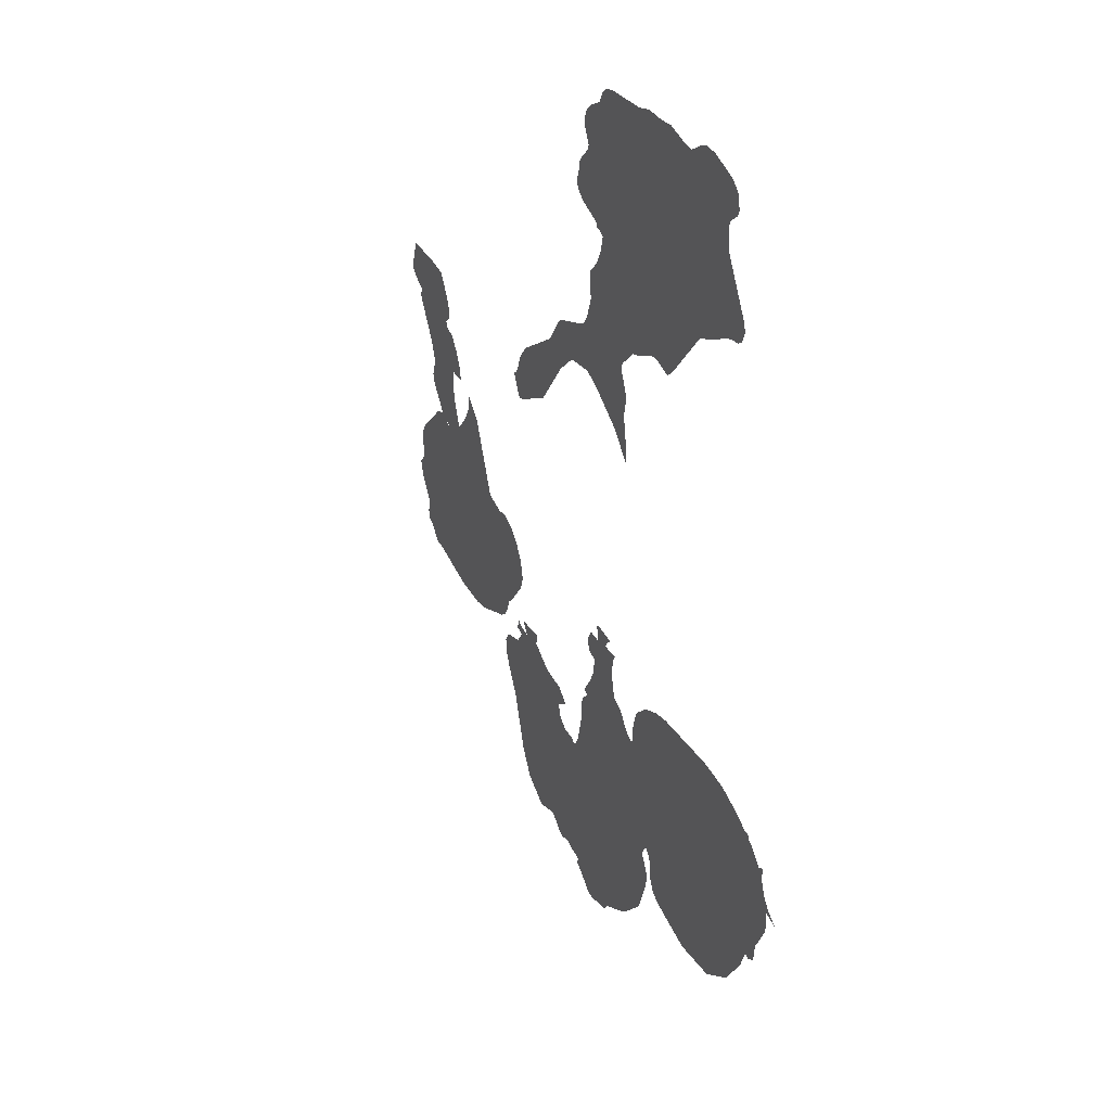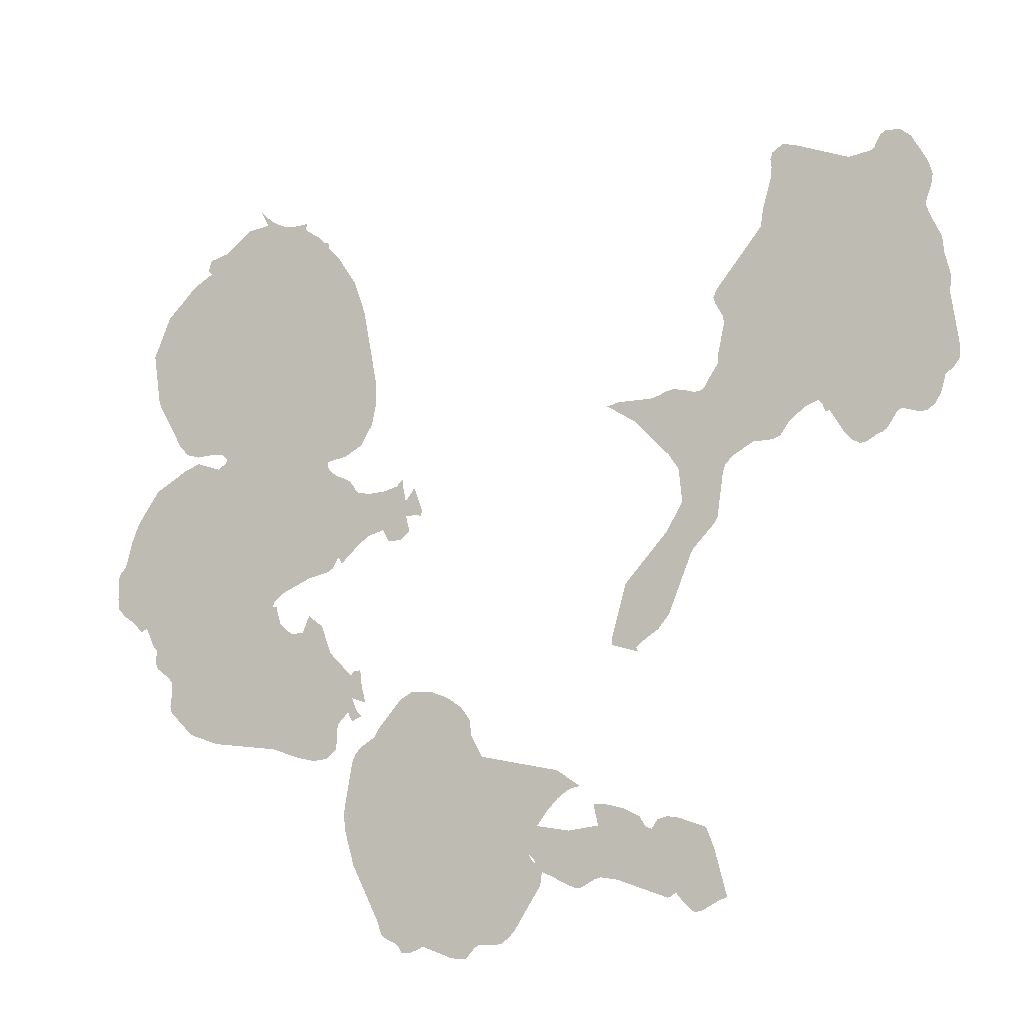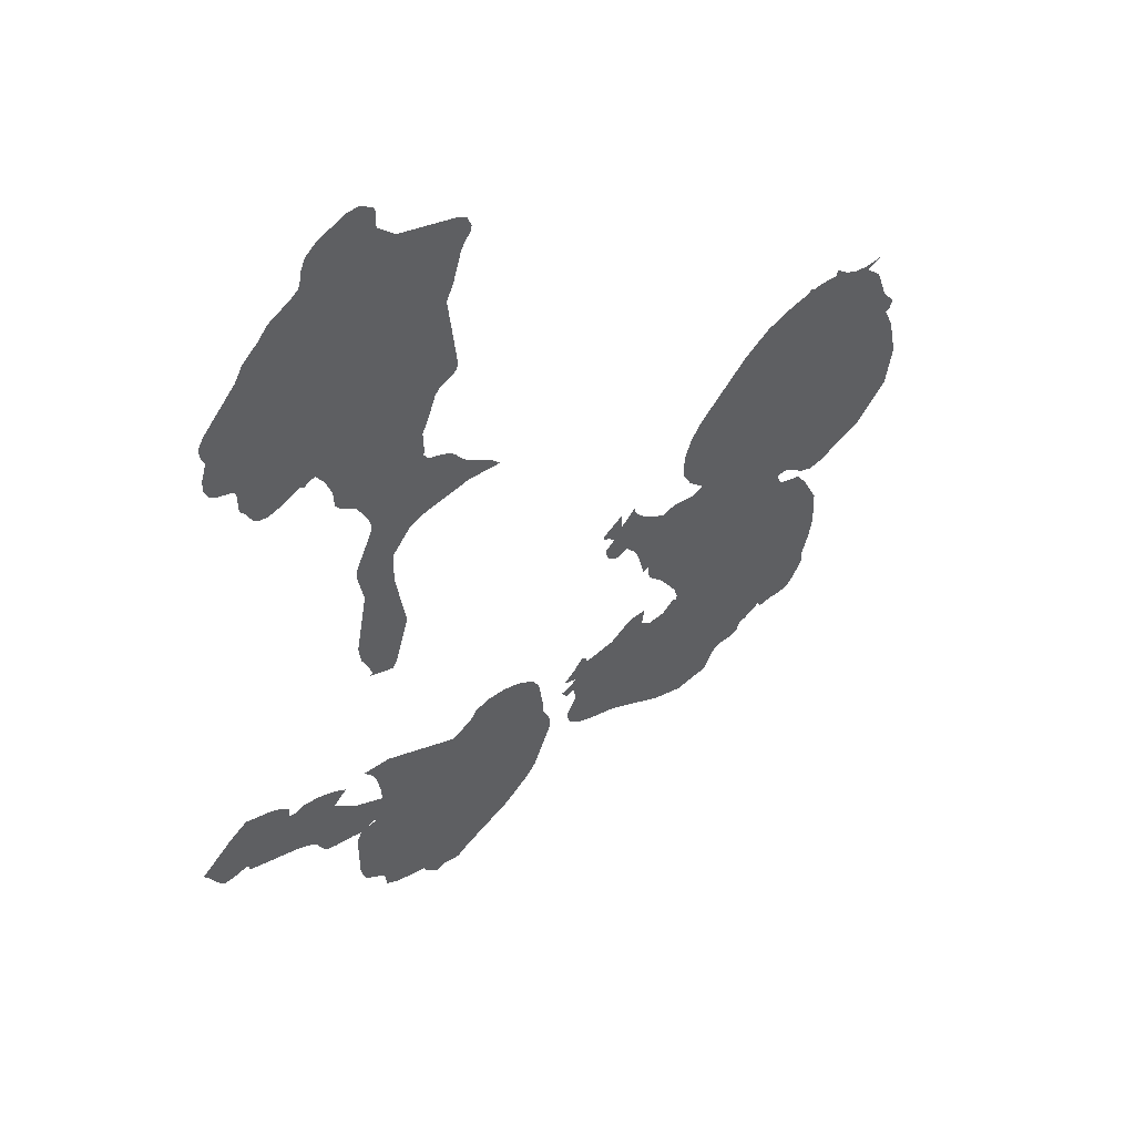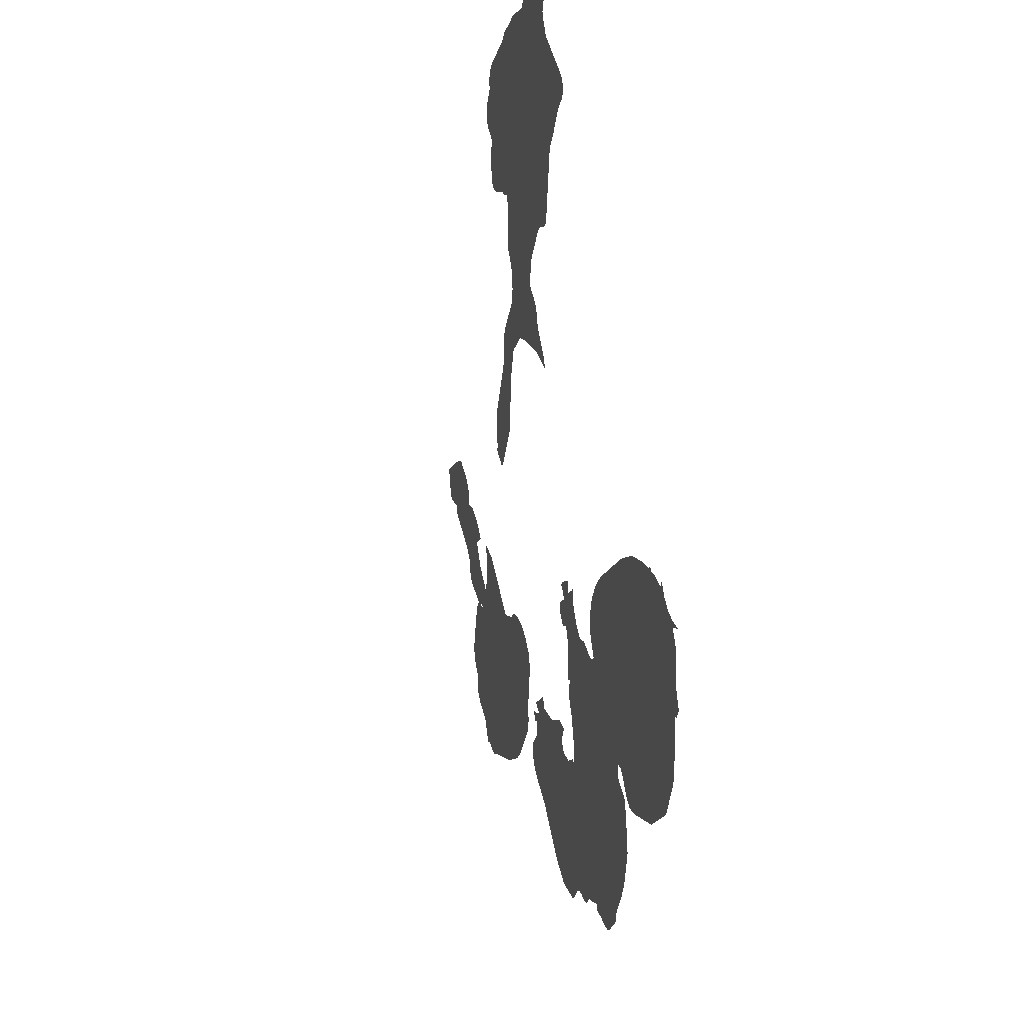
<metadata>
{"format":"obj","ext":"obj","renderer":"f3d","projection":"perspective","resolution":1024,"background":"white","views":[{"elev":1.1,"azim":-49.1,"up":"+Y"},{"elev":22.3,"azim":126.2,"up":"+Z"},{"elev":17.7,"azim":-116.6,"up":"+Z"},{"elev":-41.5,"azim":-34.4,"up":"+Y"}]}
</metadata>
<code>
o 0_Cape_Verde_sphere.001
v 4.339 1.26 1.978
v 4.34 1.252 1.98
v 4.339 1.249 1.984
v 4.338 1.246 1.988
v 4.338 1.241 1.991
v 4.336 1.241 1.994
v 4.333 1.246 1.997
v 4.328 1.252 2.004
v 4.325 1.258 2.007
v 4.324 1.254 2.01
v 4.324 1.259 2.008
v 4.324 1.263 2.007
v 4.323 1.267 2.007
v 4.321 1.271 2.008
v 4.324 1.271 2.003
v 4.321 1.28 2.004
v 4.323 1.283 1.998
v 4.327 1.284 1.991
v 4.329 1.287 1.984
v 4.332 1.282 1.98
v 4.335 1.275 1.978
v 4.337 1.268 1.978
f 15 12 9
f 1 22 15
f 22 21 15
f 1 15 8
f 21 20 18
f 20 19 18
f 18 17 15
f 17 16 15
f 2 1 3
f 3 7 4
f 6 5 4
f 9 8 15
f 8 7 1
f 7 6 4
f 3 1 7
f 21 18 15
f 15 14 13
f 11 10 9
f 15 13 12
f 12 11 9
o 1_Cape_Verde_sphere.001
v 4.36 1.237 1.95
v 4.354 1.231 1.964
v 4.348 1.232 1.976
v 4.341 1.238 1.986
v 4.328 1.255 2.003
v 4.325 1.261 2.006
v 4.322 1.269 2.007
v 4.321 1.276 2.005
v 4.322 1.285 1.999
v 4.323 1.292 1.993
v 4.326 1.298 1.985
v 4.333 1.309 1.965
v 4.336 1.31 1.959
v 4.339 1.311 1.953
v 4.342 1.309 1.946
v 4.345 1.305 1.942
v 4.348 1.3 1.94
v 4.352 1.289 1.937
v 4.358 1.272 1.935
v 4.359 1.267 1.936
v 4.359 1.264 1.938
v 4.36 1.26 1.937
v 4.362 1.256 1.936
v 4.363 1.252 1.936
v 4.362 1.248 1.939
f 25 23 43
f 46 45 47
f 45 44 47
f 43 42 41
f 44 43 23
f 47 44 23
f 25 24 23
f 27 26 32
f 26 25 43
f 29 28 30
f 28 27 30
f 31 30 27
f 33 32 26
f 32 31 27
f 35 34 39
f 34 33 40
f 39 34 40
f 37 36 38
f 36 35 39
f 39 38 36
f 41 40 43
f 43 40 33
f 26 43 33
o 2_Cape_Verde_sphere.001
v 4.346 1.332 1.928
v 4.346 1.33 1.928
v 4.347 1.333 1.924
v 4.35 1.331 1.921
v 4.351 1.327 1.92
v 4.35 1.324 1.923
v 4.352 1.32 1.921
v 4.355 1.318 1.918
v 4.359 1.314 1.912
v 4.358 1.312 1.913
v 4.36 1.311 1.91
v 4.361 1.31 1.909
v 4.364 1.304 1.906
v 4.369 1.297 1.901
v 4.371 1.295 1.898
v 4.372 1.295 1.895
v 4.373 1.294 1.894
v 4.373 1.294 1.894
v 4.374 1.293 1.893
v 4.374 1.292 1.892
v 4.374 1.292 1.893
v 4.375 1.291 1.892
v 4.376 1.29 1.89
v 4.376 1.29 1.89
v 4.377 1.289 1.889
v 4.377 1.29 1.888
v 4.378 1.29 1.887
v 4.378 1.289 1.887
v 4.378 1.287 1.888
v 4.378 1.286 1.888
v 4.386 1.27 1.881
v 4.387 1.269 1.88
v 4.387 1.269 1.88
v 4.387 1.268 1.879
v 4.388 1.267 1.879
v 4.389 1.266 1.878
v 4.389 1.265 1.878
v 4.389 1.264 1.877
v 4.39 1.264 1.876
v 4.39 1.261 1.877
v 4.39 1.258 1.879
v 4.389 1.255 1.884
v 4.39 1.253 1.882
v 4.39 1.249 1.885
v 4.39 1.246 1.886
v 4.39 1.243 1.888
v 4.389 1.242 1.891
v 4.388 1.241 1.892
v 4.387 1.24 1.896
v 4.386 1.24 1.897
v 4.385 1.24 1.899
v 4.384 1.241 1.9
v 4.383 1.241 1.902
v 4.38 1.241 1.908
v 4.377 1.242 1.914
v 4.374 1.243 1.919
v 4.371 1.245 1.924
v 4.365 1.253 1.931
v 4.363 1.256 1.934
v 4.361 1.264 1.933
v 4.359 1.266 1.936
v 4.357 1.267 1.939
v 4.356 1.268 1.941
v 4.355 1.269 1.941
v 4.354 1.274 1.942
v 4.353 1.275 1.943
v 4.353 1.276 1.944
v 4.352 1.277 1.944
v 4.351 1.279 1.945
v 4.351 1.281 1.944
v 4.351 1.287 1.94
v 4.351 1.289 1.939
v 4.351 1.292 1.939
v 4.348 1.3 1.941
v 4.349 1.3 1.939
v 4.349 1.302 1.938
v 4.349 1.304 1.937
v 4.348 1.307 1.936
v 4.348 1.309 1.935
v 4.348 1.311 1.934
v 4.348 1.312 1.933
v 4.348 1.313 1.933
v 4.347 1.317 1.933
v 4.345 1.321 1.934
v 4.344 1.325 1.936
v 4.342 1.326 1.938
v 4.343 1.326 1.937
v 4.344 1.329 1.932
v 4.342 1.33 1.935
v 4.342 1.33 1.936
v 4.344 1.335 1.93
v 4.344 1.335 1.929
v 4.345 1.333 1.929
v 4.345 1.332 1.929
f 51 50 49
f 83 82 79
f 82 81 79
f 81 80 79
f 84 83 88
f 83 79 89
f 83 89 88
f 79 78 89
f 87 86 85
f 87 85 84
f 88 87 84
f 91 90 89
f 93 92 94
f 92 91 95
f 95 94 92
f 97 96 99
f 96 95 99
f 99 98 97
f 102 101 77
f 101 100 78
f 102 77 103
f 103 77 70
f 100 99 89
f 99 95 89
f 95 91 89
f 105 104 107
f 104 103 107
f 107 106 105
f 110 109 111
f 109 108 112
f 111 109 112
f 107 103 70
f 70 77 76
f 108 107 119
f 77 101 78
f 89 78 100
f 112 108 118
f 115 114 117
f 114 113 117
f 113 112 118
f 107 70 69
f 118 108 119
f 76 75 72
f 75 74 73
f 117 116 115
f 118 117 113
f 75 73 72
f 72 71 70
f 119 107 61
f 76 72 70
f 122 121 120
f 120 119 60
f 107 69 62
f 107 62 61
f 123 122 120
f 126 125 127
f 125 124 128
f 124 123 57
f 123 120 57
f 69 68 62
f 68 67 66
f 65 64 62
f 64 63 62
f 68 66 62
f 66 65 62
f 125 128 127
f 128 124 57
f 119 61 60
f 129 128 55
f 128 57 55
f 60 59 57
f 59 58 57
f 120 60 57
f 130 129 54
f 57 56 55
f 55 54 129
f 131 130 53
f 130 54 53
f 134 133 132
f 132 131 135
f 53 52 51
f 131 53 49
f 135 131 49
f 135 134 132
f 138 137 136
f 138 136 135
f 140 139 138
f 49 48 135
f 48 141 135
f 141 140 135
f 140 138 135
f 53 51 49
o 3_Cape_Verde_sphere.001
v 4.376 1.329 1.87
v 4.378 1.327 1.866
v 4.381 1.329 1.86
v 4.384 1.327 1.856
v 4.385 1.322 1.855
v 4.387 1.317 1.855
v 4.389 1.308 1.856
v 4.395 1.289 1.854
v 4.396 1.28 1.856
v 4.396 1.271 1.861
v 4.395 1.27 1.863
v 4.393 1.269 1.867
v 4.392 1.268 1.87
v 4.392 1.266 1.871
v 4.392 1.262 1.873
v 4.392 1.261 1.874
v 4.39 1.26 1.879
v 4.388 1.261 1.883
v 4.383 1.265 1.889
v 4.378 1.27 1.896
v 4.376 1.274 1.899
v 4.374 1.279 1.901
v 4.373 1.283 1.899
v 4.374 1.288 1.896
v 4.373 1.292 1.895
v 4.371 1.296 1.897
v 4.373 1.299 1.892
v 4.373 1.304 1.89
v 4.371 1.307 1.89
v 4.369 1.308 1.895
v 4.368 1.313 1.893
v 4.371 1.318 1.886
v 4.371 1.327 1.881
v 4.37 1.327 1.882
v 4.37 1.328 1.882
v 4.37 1.328 1.882
v 4.369 1.329 1.883
v 4.371 1.331 1.878
v 4.373 1.334 1.874
v 4.373 1.333 1.874
v 4.374 1.329 1.874
v 4.374 1.331 1.872
v 4.375 1.332 1.871
v 4.375 1.334 1.87
v 4.376 1.331 1.868
f 182 174 173
f 148 147 143
f 147 146 143
f 146 145 144
f 146 144 143
f 150 149 153
f 149 148 169
f 153 149 154
f 142 186 184
f 186 185 184
f 148 143 173
f 143 142 182
f 148 173 169
f 151 150 152
f 153 152 150
f 149 169 168
f 154 149 166
f 142 184 183
f 182 181 179
f 181 180 179
f 142 183 182
f 155 154 160
f 157 156 158
f 156 155 158
f 159 158 155
f 161 160 165
f 160 159 155
f 163 162 164
f 162 161 165
f 165 164 162
f 168 167 166
f 168 166 149
f 166 165 154
f 165 160 154
f 173 143 182
f 182 179 174
f 179 178 177
f 177 176 175
f 177 175 174
f 169 173 170
f 172 171 170
f 179 177 174
f 173 172 170
o 4_Cape_Verde_sphere.001
v 4.369 1.397 1.848
v 4.372 1.397 1.842
v 4.373 1.399 1.84
v 4.373 1.403 1.837
v 4.375 1.404 1.833
v 4.383 1.4 1.82
v 4.384 1.399 1.818
v 4.386 1.397 1.815
v 4.387 1.395 1.815
v 4.388 1.39 1.814
v 4.389 1.389 1.813
v 4.391 1.387 1.809
v 4.393 1.383 1.809
v 4.395 1.373 1.81
v 4.395 1.373 1.809
v 4.397 1.37 1.808
v 4.398 1.367 1.807
v 4.398 1.366 1.808
v 4.397 1.365 1.809
v 4.398 1.362 1.81
v 4.398 1.36 1.81
v 4.397 1.357 1.814
v 4.393 1.345 1.828
v 4.39 1.339 1.837
v 4.388 1.337 1.842
v 4.381 1.335 1.856
v 4.38 1.335 1.859
v 4.378 1.337 1.861
v 4.376 1.34 1.865
v 4.374 1.341 1.867
v 4.369 1.345 1.876
v 4.366 1.348 1.879
v 4.364 1.354 1.88
v 4.363 1.359 1.879
v 4.363 1.365 1.877
v 4.363 1.368 1.874
v 4.365 1.37 1.87
v 4.366 1.375 1.865
v 4.36 1.399 1.865
v 4.359 1.407 1.862
v 4.36 1.405 1.861
v 4.361 1.404 1.86
v 4.363 1.402 1.858
v 4.366 1.4 1.854
f 187 230 224
f 203 202 204
f 202 201 200
f 204 202 200
f 200 199 197
f 199 198 197
f 196 195 192
f 195 194 193
f 200 197 196
f 205 204 200
f 207 206 208
f 206 205 208
f 210 209 224
f 209 208 200
f 224 209 188
f 205 200 208
f 200 196 188
f 195 193 192
f 192 191 189
f 196 192 188
f 191 190 189
f 189 188 192
f 211 210 224
f 213 212 214
f 212 211 215
f 215 214 212
f 217 216 223
f 216 215 223
f 219 218 217
f 221 220 223
f 220 219 217
f 223 220 217
f 223 222 221
f 226 225 227
f 225 224 230
f 227 225 228
f 228 225 229
f 224 223 215
f 200 188 209
f 188 187 224
f 215 211 224
f 229 225 230
o 5_Cape_Verde_sphere.001
v 4.307 1.424 1.955
v 4.309 1.424 1.953
v 4.314 1.426 1.941
v 4.315 1.425 1.939
v 4.32 1.421 1.931
v 4.321 1.421 1.93
v 4.33 1.42 1.912
v 4.333 1.418 1.908
v 4.336 1.414 1.904
v 4.337 1.413 1.902
v 4.338 1.414 1.901
v 4.34 1.405 1.902
v 4.339 1.405 1.904
v 4.331 1.404 1.919
v 4.321 1.412 1.934
v 4.316 1.414 1.943
v 4.312 1.411 1.952
v 4.312 1.406 1.956
v 4.311 1.394 1.963
v 4.312 1.384 1.967
v 4.311 1.387 1.968
v 4.307 1.396 1.97
v 4.306 1.398 1.971
v 4.305 1.4 1.973
v 4.304 1.402 1.974
v 4.303 1.406 1.974
v 4.302 1.408 1.974
v 4.301 1.41 1.974
v 4.301 1.411 1.975
v 4.299 1.412 1.977
v 4.296 1.413 1.982
v 4.294 1.418 1.985
v 4.292 1.423 1.986
v 4.292 1.429 1.983
v 4.298 1.434 1.969
v 4.299 1.433 1.968
v 4.3 1.432 1.965
v 4.302 1.43 1.962
v 4.306 1.425 1.958
f 254 253 256
f 242 241 240
f 239 238 244
f 238 237 244
f 242 240 243
f 240 239 243
f 244 243 239
f 245 244 236
f 236 244 237
f 246 245 235
f 245 236 235
f 235 234 246
f 234 233 246
f 247 246 232
f 247 232 231
f 233 232 246
f 269 268 259
f 268 267 259
f 269 259 258
f 247 231 248
f 231 269 248
f 267 266 265
f 265 264 260
f 259 265 260
f 264 263 262
f 262 261 264
f 261 260 264
f 265 259 267
f 248 269 258
f 248 258 257
f 251 250 249
f 249 248 253
f 249 253 252
f 251 249 252
f 253 248 256
f 257 256 248
f 256 255 254
o 6_Cape_Verde_sphere.001
v 4.368 1.419 1.838
v 4.371 1.416 1.835
v 4.371 1.415 1.834
v 4.372 1.412 1.835
v 4.373 1.406 1.836
v 4.373 1.403 1.837
v 4.373 1.402 1.837
v 4.373 1.4 1.84
v 4.372 1.398 1.841
v 4.373 1.397 1.841
v 4.374 1.395 1.84
v 4.374 1.393 1.84
v 4.375 1.393 1.84
v 4.374 1.39 1.841
v 4.374 1.389 1.843
v 4.373 1.388 1.845
v 4.372 1.386 1.848
v 4.366 1.408 1.849
v 4.362 1.416 1.852
v 4.36 1.413 1.858
v 4.358 1.417 1.858
v 4.357 1.422 1.858
v 4.356 1.427 1.857
v 4.357 1.43 1.854
v 4.357 1.432 1.854
v 4.355 1.433 1.857
v 4.354 1.436 1.858
v 4.352 1.439 1.859
v 4.351 1.448 1.857
v 4.352 1.452 1.852
v 4.357 1.459 1.84
v 4.358 1.457 1.839
v 4.361 1.453 1.835
v 4.362 1.451 1.835
v 4.362 1.45 1.835
v 4.362 1.447 1.837
v 4.361 1.444 1.839
v 4.362 1.444 1.838
v 4.362 1.443 1.837
v 4.363 1.442 1.837
v 4.366 1.426 1.839
v 4.367 1.421 1.839
f 281 280 283
f 272 271 273
f 271 270 273
f 276 275 277
f 275 274 277
f 274 273 287
f 273 270 287
f 270 311 288
f 287 270 288
f 278 277 287
f 277 274 287
f 311 310 288
f 288 310 293
f 310 309 294
f 309 308 307
f 309 307 294
f 310 294 293
f 306 305 301
f 305 304 302
f 307 306 294
f 305 302 301
f 304 303 302
f 301 300 299
f 299 298 297
f 297 296 294
f 296 295 294
f 301 299 306
f 299 297 306
f 306 297 294
f 293 292 288
f 292 291 288
f 291 290 288
f 290 289 288
f 287 286 285
f 287 285 278
f 285 284 280
f 279 278 285
f 280 279 285
f 280 284 283
f 283 282 281
o 7_Cape_Verde_sphere.001
v 4.288 1.455 1.976
v 4.29 1.452 1.974
v 4.292 1.449 1.973
v 4.291 1.447 1.975
v 4.291 1.446 1.976
v 4.293 1.442 1.973
v 4.296 1.439 1.969
v 4.299 1.438 1.965
v 4.3 1.436 1.964
v 4.302 1.431 1.962
v 4.303 1.426 1.962
v 4.304 1.423 1.963
v 4.302 1.418 1.968
v 4.299 1.415 1.976
v 4.295 1.413 1.985
v 4.291 1.412 1.993
v 4.29 1.411 1.995
v 4.289 1.407 1.999
v 4.289 1.407 2
v 4.288 1.407 2.002
v 4.275 1.415 2.022
v 4.273 1.417 2.025
v 4.271 1.42 2.028
v 4.27 1.424 2.029
v 4.268 1.422 2.033
v 4.267 1.43 2.031
v 4.268 1.436 2.026
v 4.269 1.441 2.021
v 4.271 1.442 2.016
v 4.276 1.442 2.006
v 4.278 1.444 2.002
v 4.276 1.449 2.003
v 4.279 1.455 1.994
v 4.28 1.457 1.992
v 4.281 1.457 1.99
v 4.283 1.452 1.988
v 4.284 1.453 1.985
v 4.286 1.457 1.979
f 347 344 342
f 322 321 324
f 321 320 318
f 320 319 318
f 321 318 324
f 324 323 322
f 326 325 317
f 325 324 318
f 317 325 318
f 327 326 317
f 327 317 316
f 330 329 331
f 329 328 331
f 328 327 342
f 327 316 342
f 315 314 313
f 342 316 347
f 316 315 313
f 313 312 316
f 312 349 348
f 312 348 316
f 347 316 348
f 332 331 341
f 341 331 328
f 334 333 335
f 333 332 335
f 337 336 335
f 347 346 344
f 346 345 344
f 344 343 342
f 328 342 341
f 337 335 338
f 335 332 339
f 339 338 335
f 341 340 332
f 340 339 332
o 8_Cape_Verde_sphere.001
v 4.275 1.481 1.989
v 4.276 1.48 1.987
v 4.279 1.48 1.981
v 4.281 1.479 1.978
v 4.282 1.477 1.977
v 4.283 1.475 1.976
v 4.284 1.47 1.976
v 4.285 1.469 1.975
v 4.288 1.467 1.971
v 4.289 1.467 1.969
v 4.289 1.465 1.969
v 4.291 1.463 1.966
v 4.292 1.461 1.966
v 4.293 1.459 1.966
v 4.292 1.456 1.968
v 4.291 1.447 1.976
v 4.29 1.447 1.977
v 4.29 1.446 1.978
v 4.288 1.444 1.982
v 4.288 1.443 1.983
v 4.288 1.441 1.985
v 4.283 1.434 1.999
v 4.281 1.427 2.005
v 4.28 1.42 2.01
v 4.278 1.416 2.016
v 4.274 1.414 2.026
v 4.269 1.414 2.035
v 4.268 1.413 2.037
v 4.267 1.412 2.04
v 4.266 1.412 2.042
v 4.265 1.414 2.044
v 4.264 1.418 2.044
v 4.26 1.435 2.042
v 4.257 1.441 2.045
v 4.257 1.442 2.045
v 4.255 1.442 2.049
v 4.254 1.443 2.05
v 4.252 1.448 2.051
v 4.252 1.451 2.049
v 4.253 1.458 2.043
v 4.255 1.46 2.04
v 4.256 1.461 2.036
v 4.258 1.461 2.034
v 4.259 1.461 2.032
v 4.259 1.462 2.029
v 4.261 1.468 2.023
v 4.263 1.47 2.019
v 4.265 1.473 2.013
v 4.267 1.475 2.008
v 4.272 1.481 1.995
v 4.273 1.482 1.991
f 388 387 384
f 362 361 363
f 361 360 364
f 363 361 364
f 360 359 358
f 360 358 357
f 365 364 366
f 366 364 357
f 368 367 366
f 360 357 364
f 356 355 352
f 355 354 353
f 357 356 368
f 368 356 369
f 368 366 357
f 371 370 369
f 355 353 352
f 371 369 398
f 369 356 351
f 351 350 399
f 350 400 399
f 356 352 351
f 372 371 394
f 369 351 398
f 374 373 375
f 373 372 382
f 376 375 382
f 382 375 373
f 379 378 380
f 378 377 381
f 378 381 380
f 377 376 381
f 382 381 376
f 372 393 382
f 398 397 396
f 351 399 398
f 393 372 394
f 382 393 383
f 398 396 371
f 396 395 394
f 396 394 371
f 386 385 387
f 385 384 387
f 384 383 389
f 392 391 383
f 391 390 389
f 383 393 392
f 391 389 383
f 389 388 384

</code>
